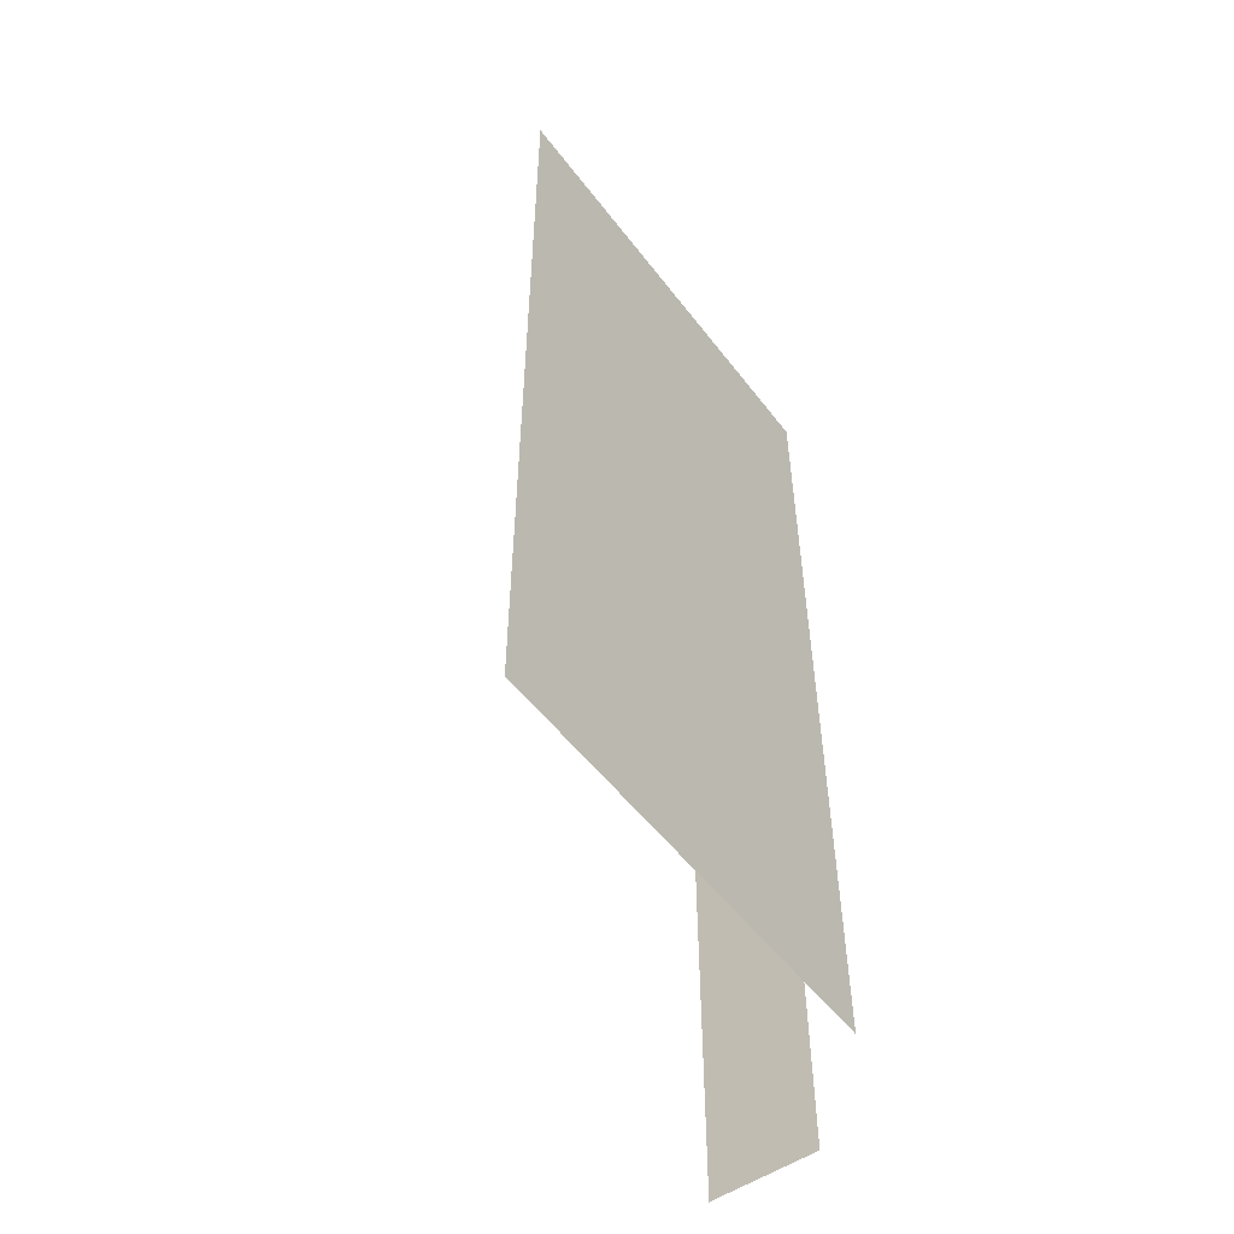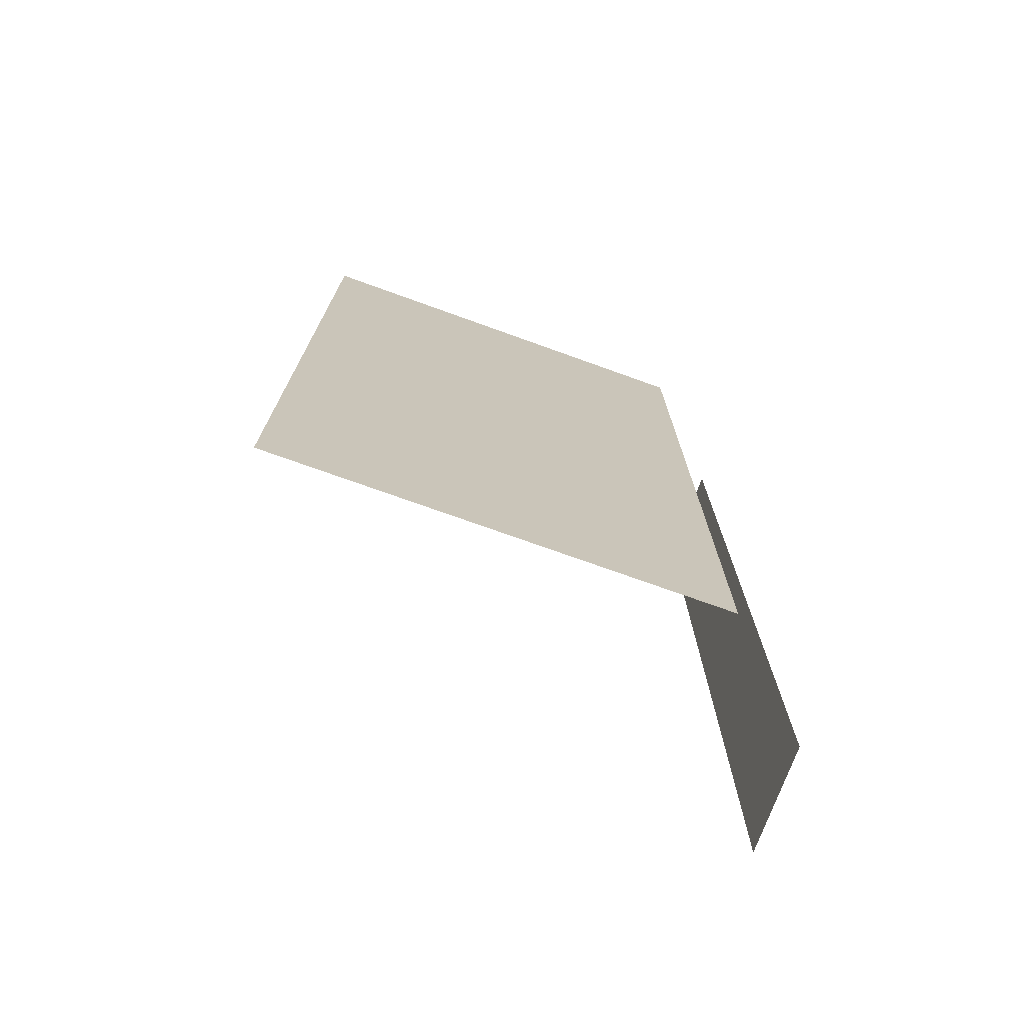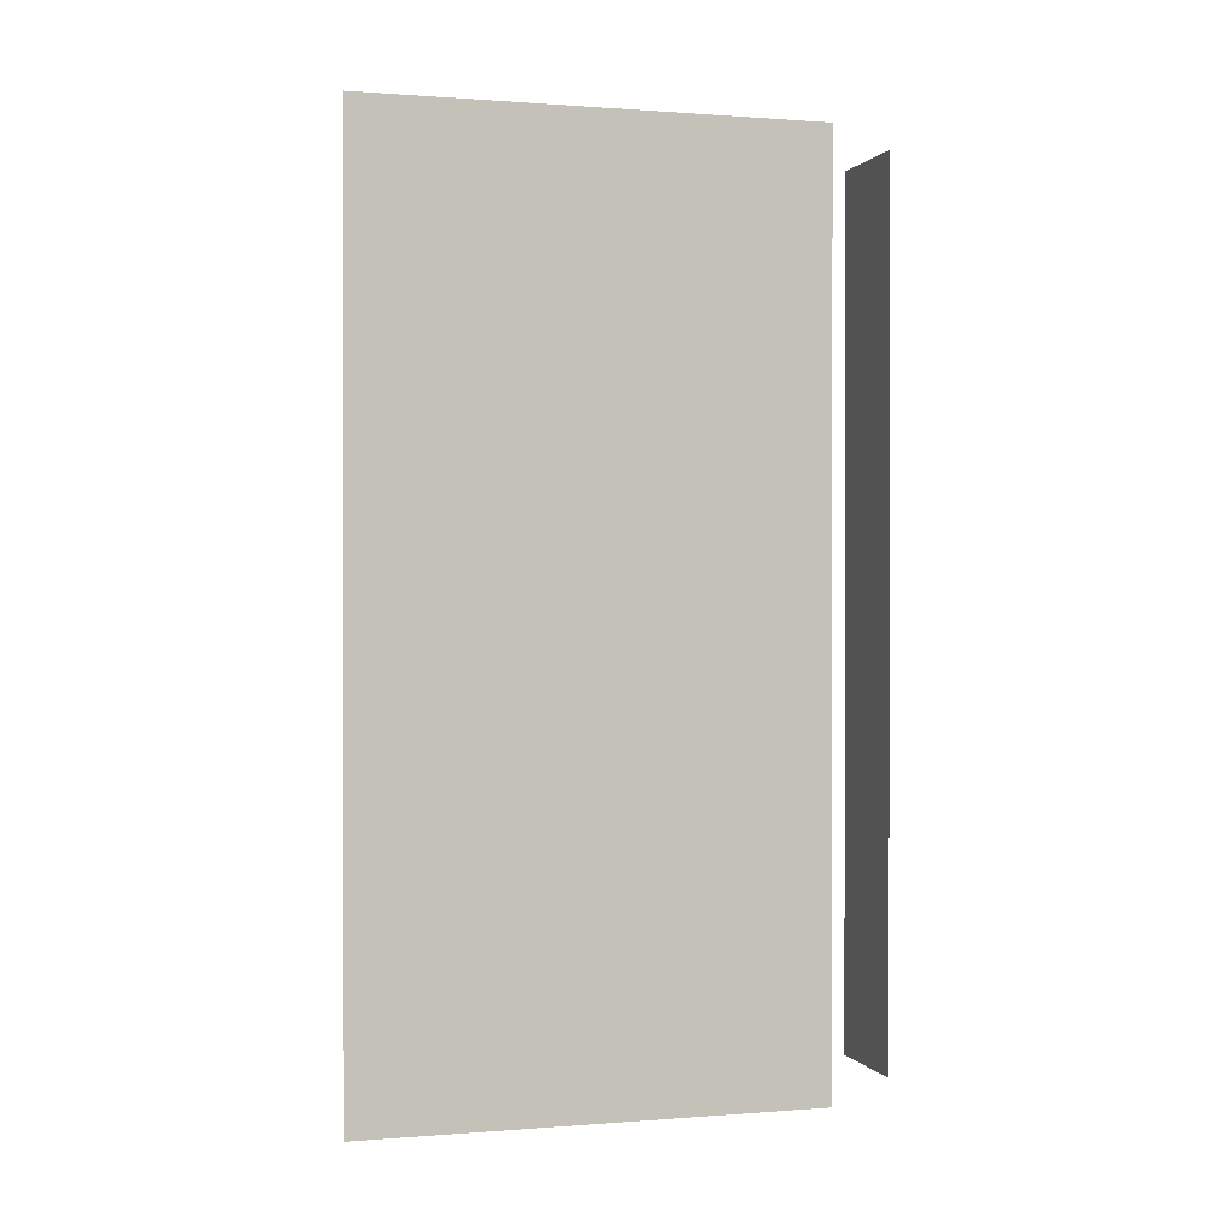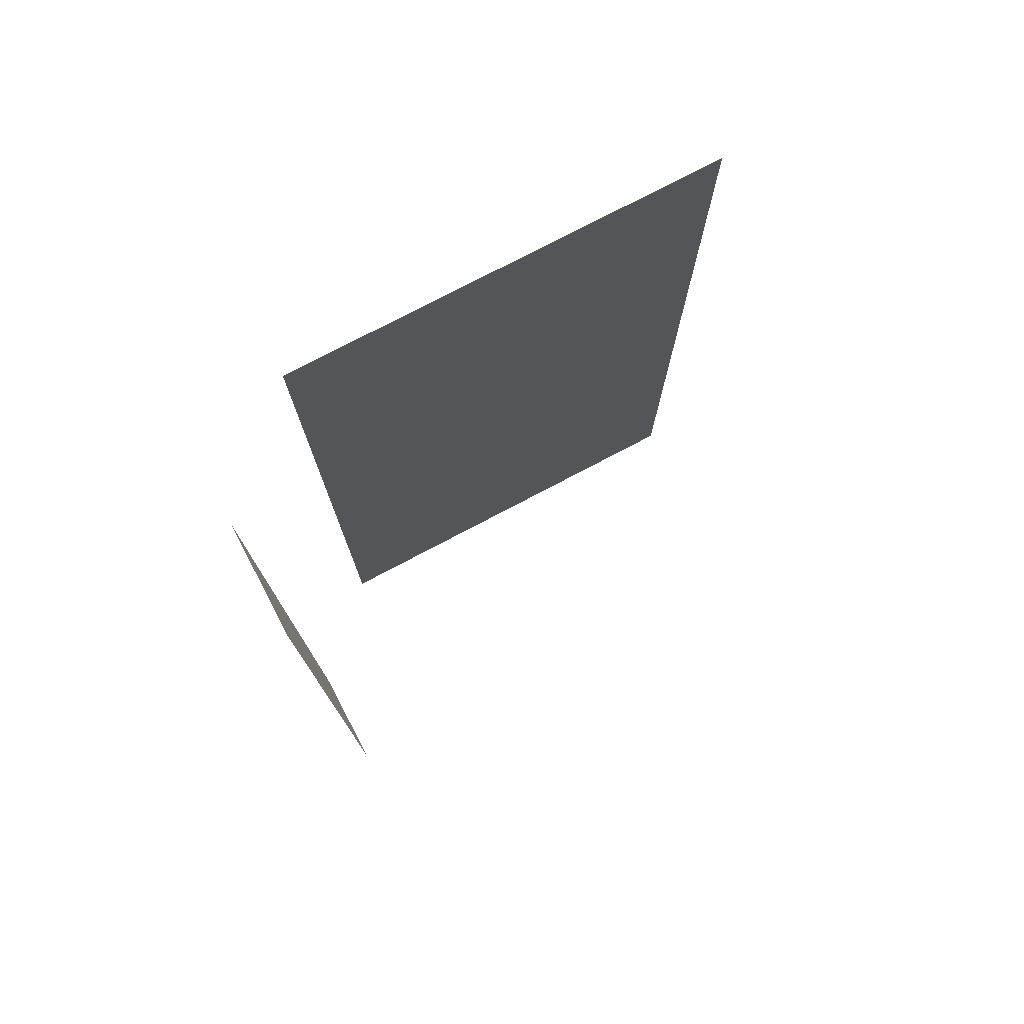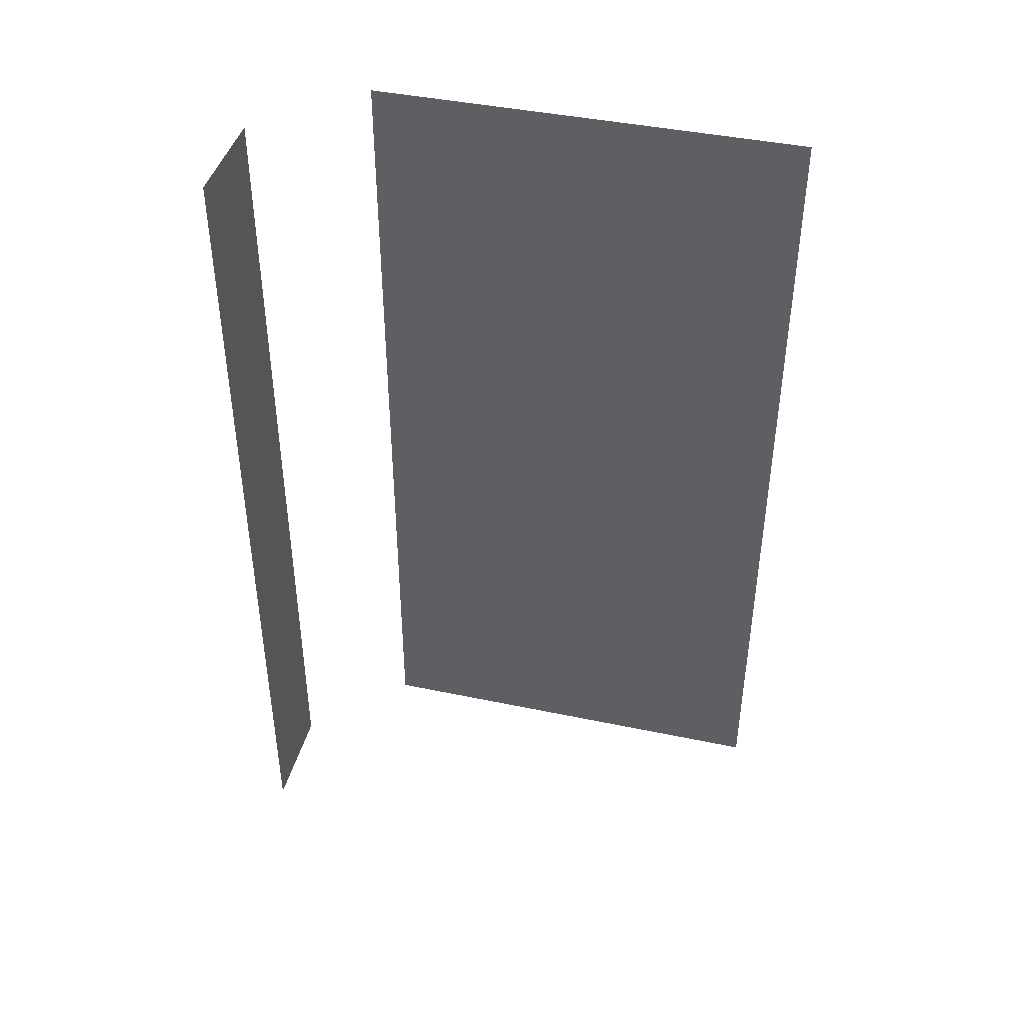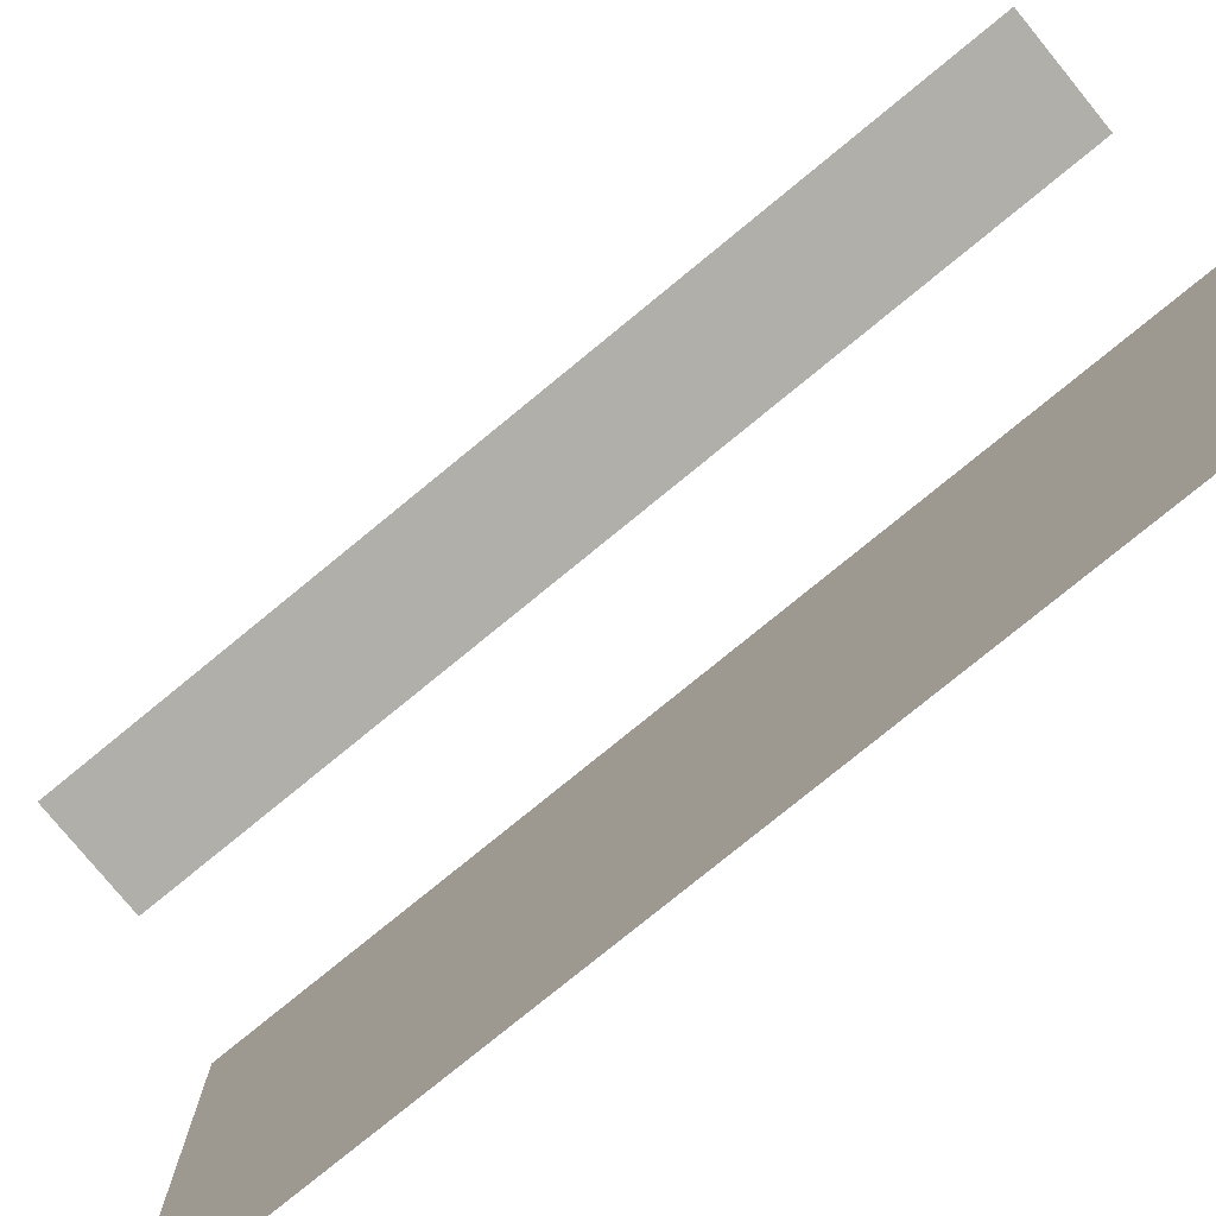
<metadata>
{"format":"obj","ext":"obj","renderer":"f3d","projection":"perspective","resolution":1024,"background":"white","views":[{"elev":-53.3,"azim":36.5,"up":"+Z"},{"elev":-73.3,"azim":70.2,"up":"+Z"},{"elev":0.5,"azim":73.5,"up":"+Z"},{"elev":75.9,"azim":-117.9,"up":"+Z"},{"elev":42.5,"azim":-75.9,"up":"+Z"},{"elev":-78.0,"azim":-50.7,"up":"+Y"}]}
</metadata>
<code>
v -0.5375 0 0.9
v -0.5375 0 0
v -0.5375 0 -0.9
v -0.7625 0 0.9
v -0.7625 0 0.45
v -0.7625 0 -0.45
v -0.7625 0 -0.9
v -0.3375 -0.2 0.9
v -0.3375 -0.2 0
v -0.3375 -0.2 -0.9
v -0.3375 -1.1 0.9
v -0.3375 -1.1 0
v -0.3375 -1.1 -0.9
f 1 5 4
f 1 2 5
f 2 6 5
f 2 3 6
f 3 7 6
f 8 11 9
f 11 12 9
f 12 13 9
f 13 10 9

</code>
